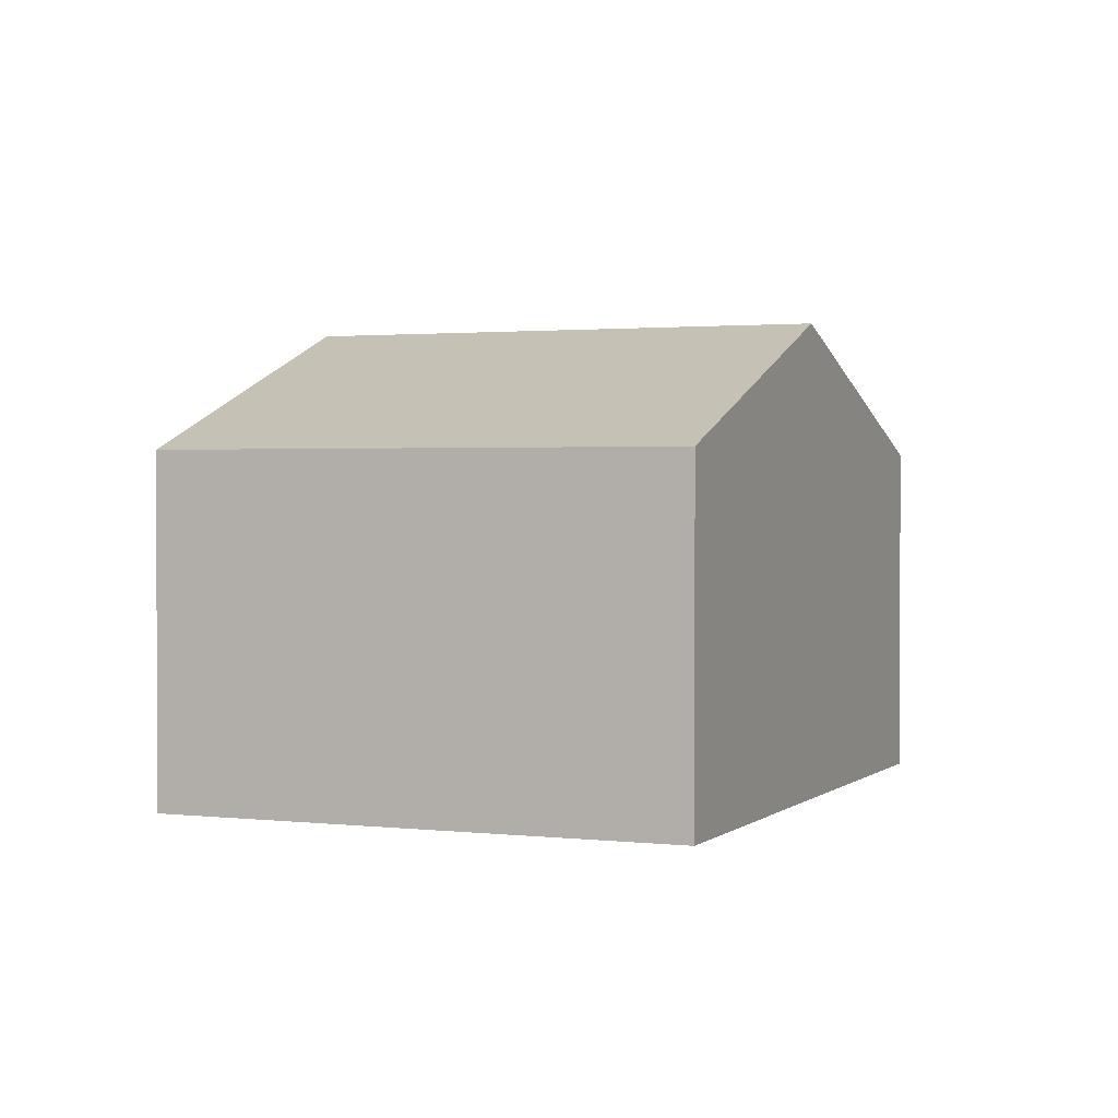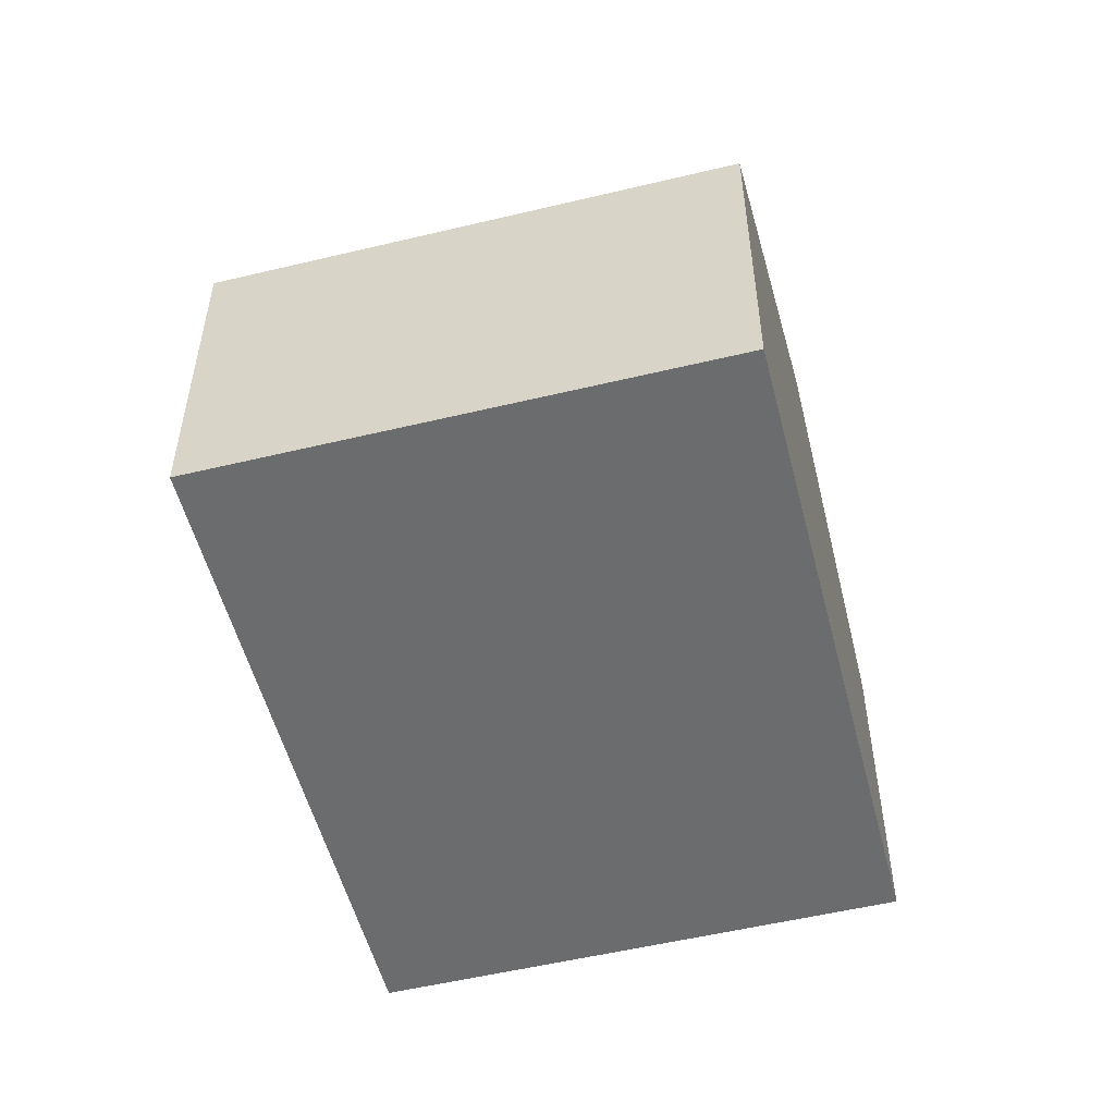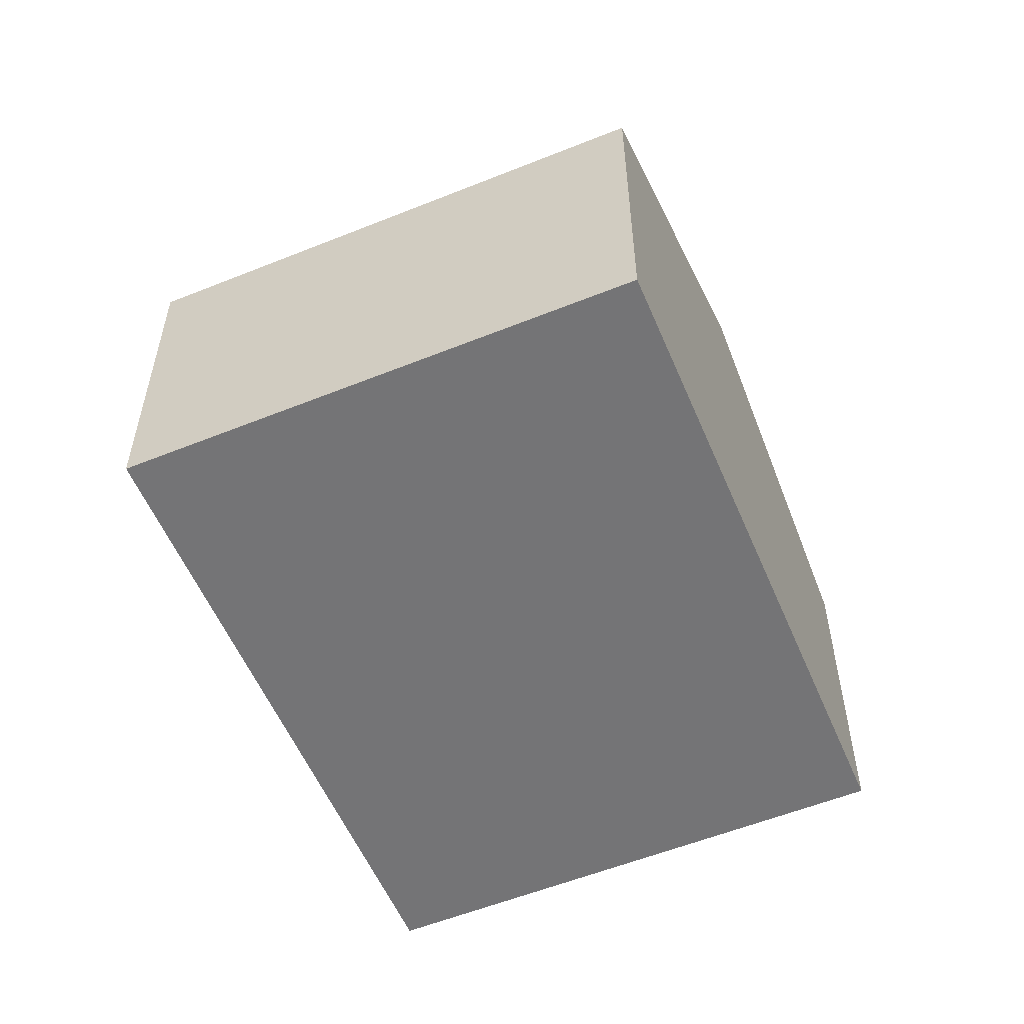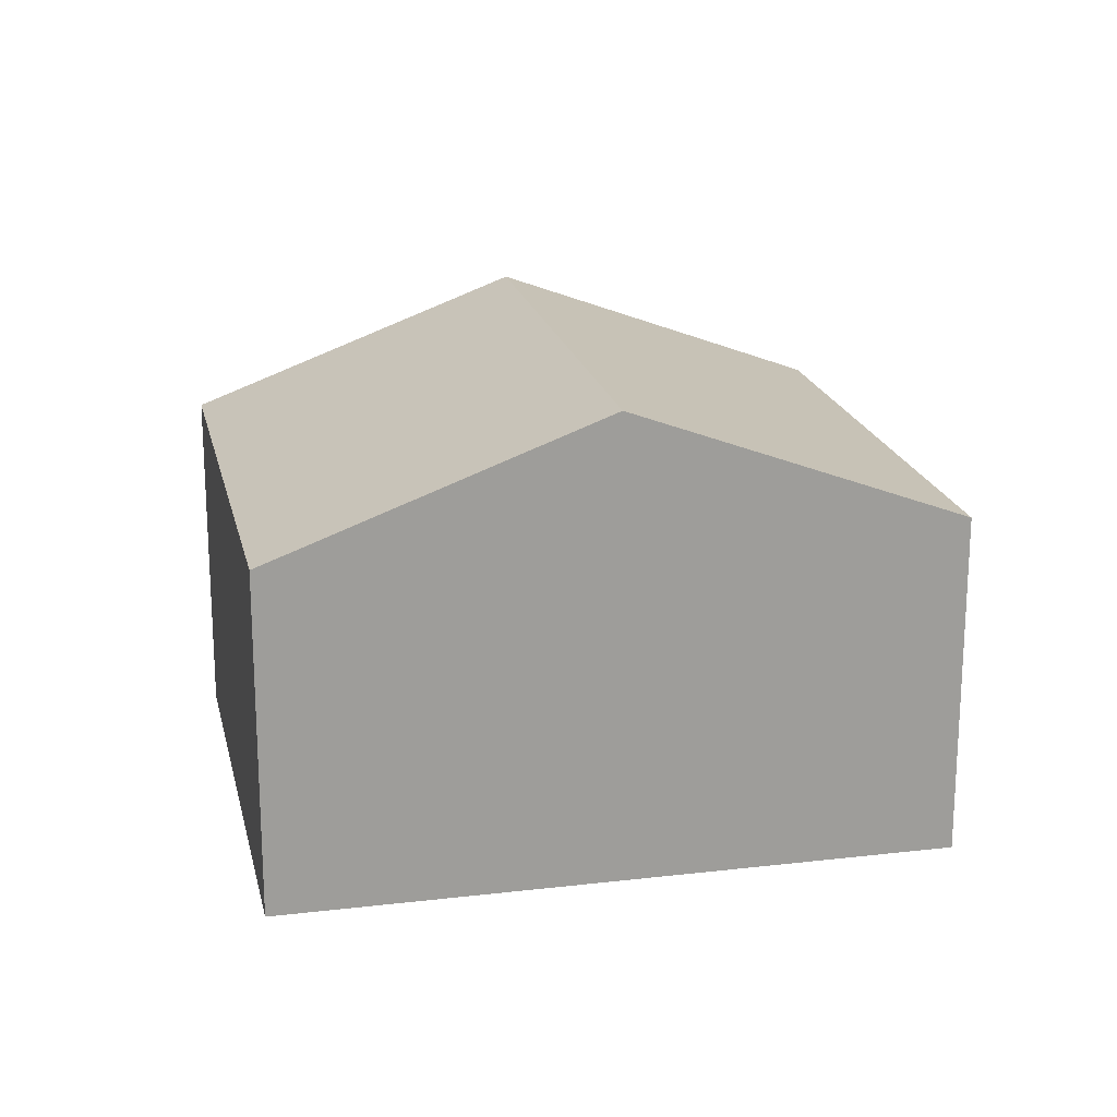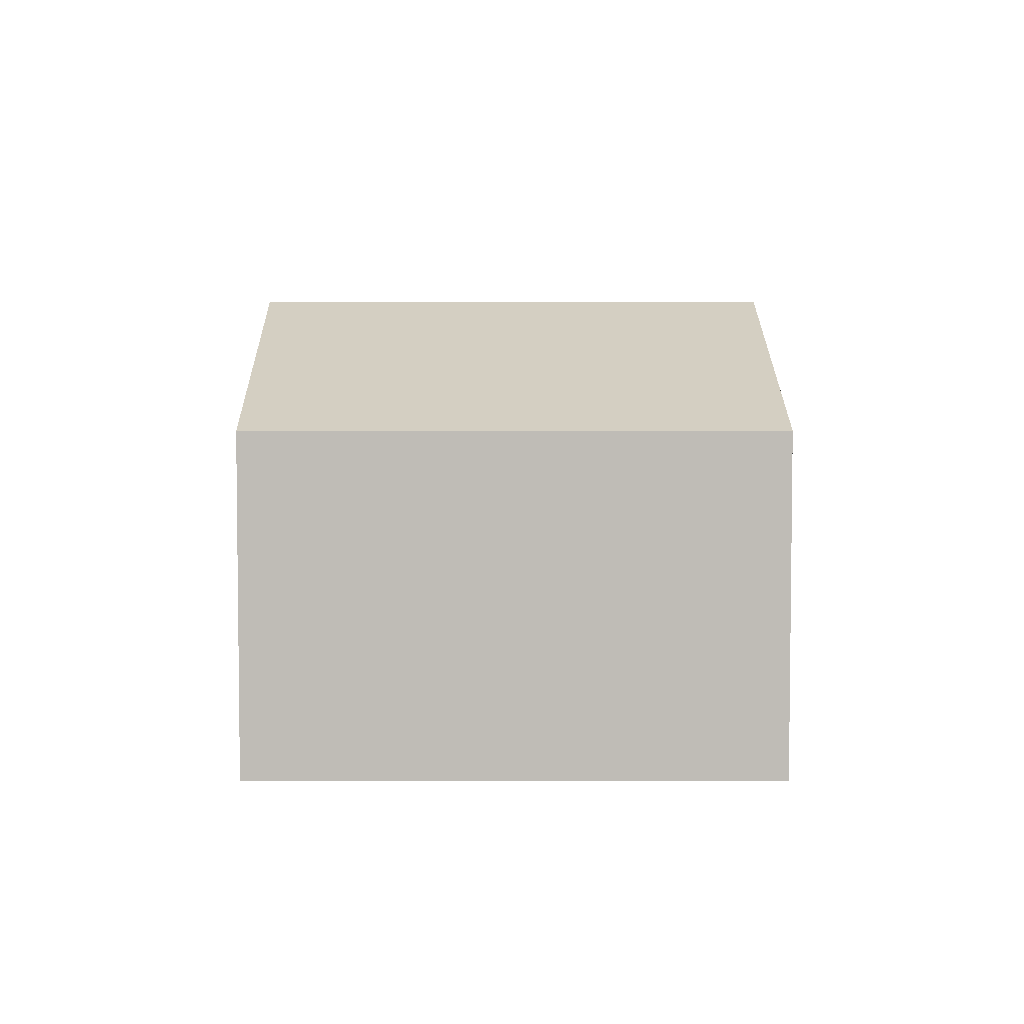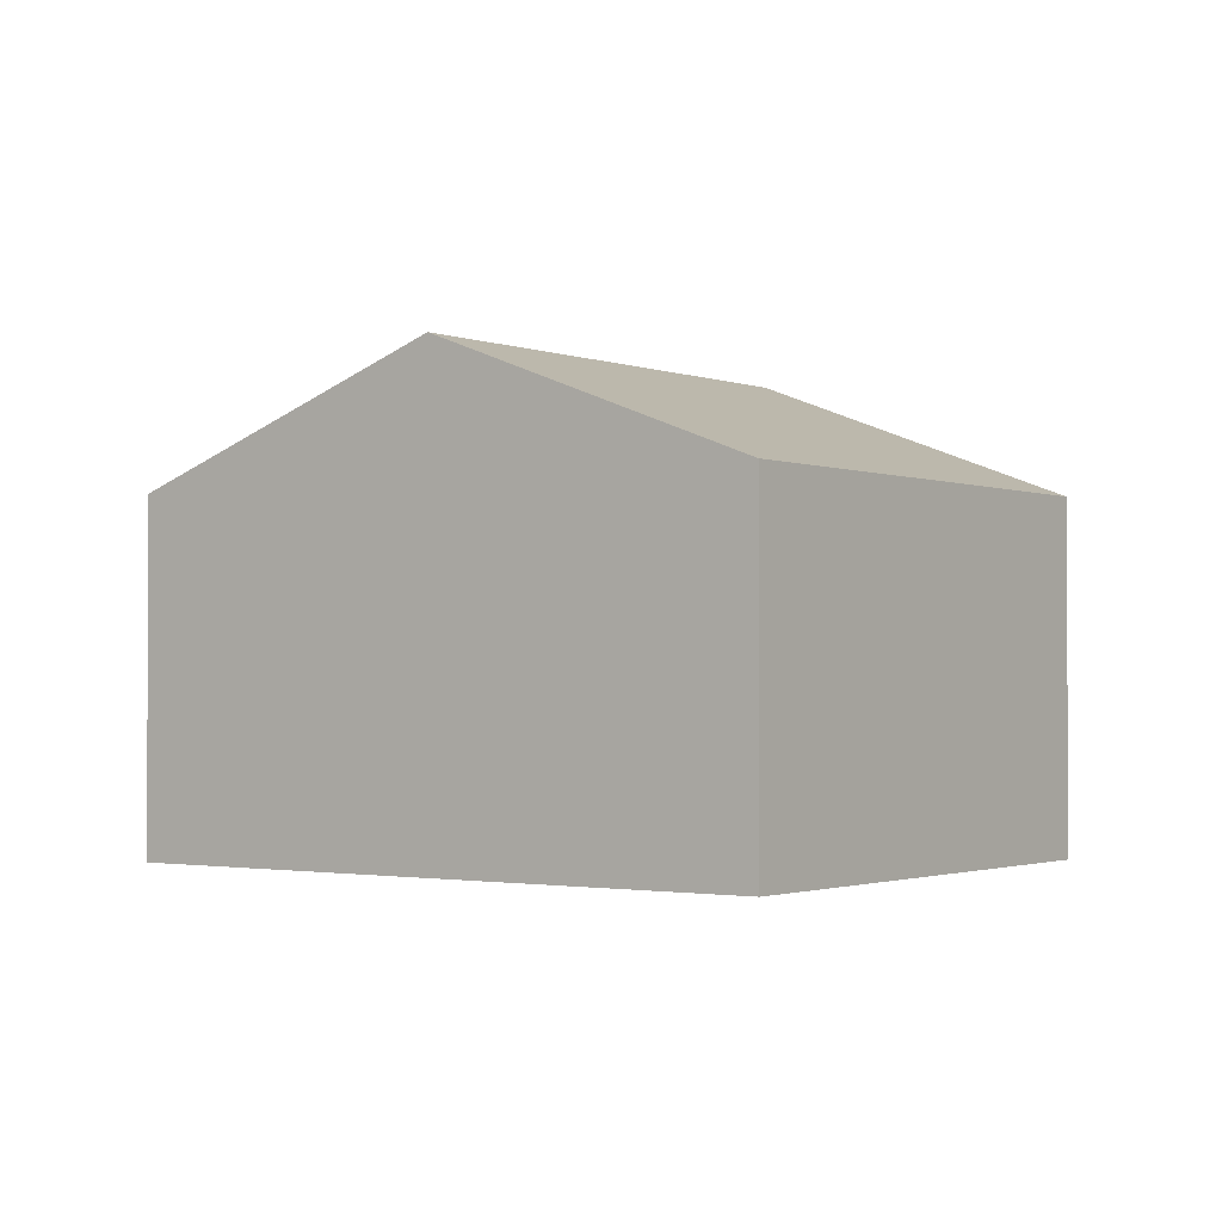
<metadata>
{"format":"obj","ext":"obj","renderer":"f3d","projection":"perspective","resolution":1024,"background":"white","views":[{"elev":1.7,"azim":-107.6,"up":"+Y"},{"elev":-53.6,"azim":-116.1,"up":"+Y"},{"elev":-56.3,"azim":72.4,"up":"+Y"},{"elev":19.7,"azim":-52.8,"up":"+Y"},{"elev":5.1,"azim":-130.9,"up":"+Y"},{"elev":-1.5,"azim":-4.5,"up":"+Y"}]}
</metadata>
<code>
v  3.687 2.85 -1.154
v  3.131 2.087 2.67
v  5.253 2.087 0.181
v  1.566 2.85 1.335
v  2.122 2.087 -2.488
v  0 2.087 1.278e-16
v  2.122 1.523e-16 -2.488
v  0 0 0
v  1.566 -8.175e-17 1.335
v  3.131 -1.635e-16 2.67
v  5.253 -1.108e-17 0.181
v  3.687 7.066e-17 -1.154
g defaultobject
f 1 2 3
f 2 1 4
f 5 4 1
f 4 5 6
f 7 6 5
f 6 7 8
f 8 4 6
f 4 8 2
f 2 8 9
f 2 9 10
f 10 3 2
f 3 10 11
f 1 7 5
f 7 1 3
f 7 3 12
f 12 3 11
f 9 11 10
f 11 9 8
f 11 8 7
f 11 7 12

</code>
